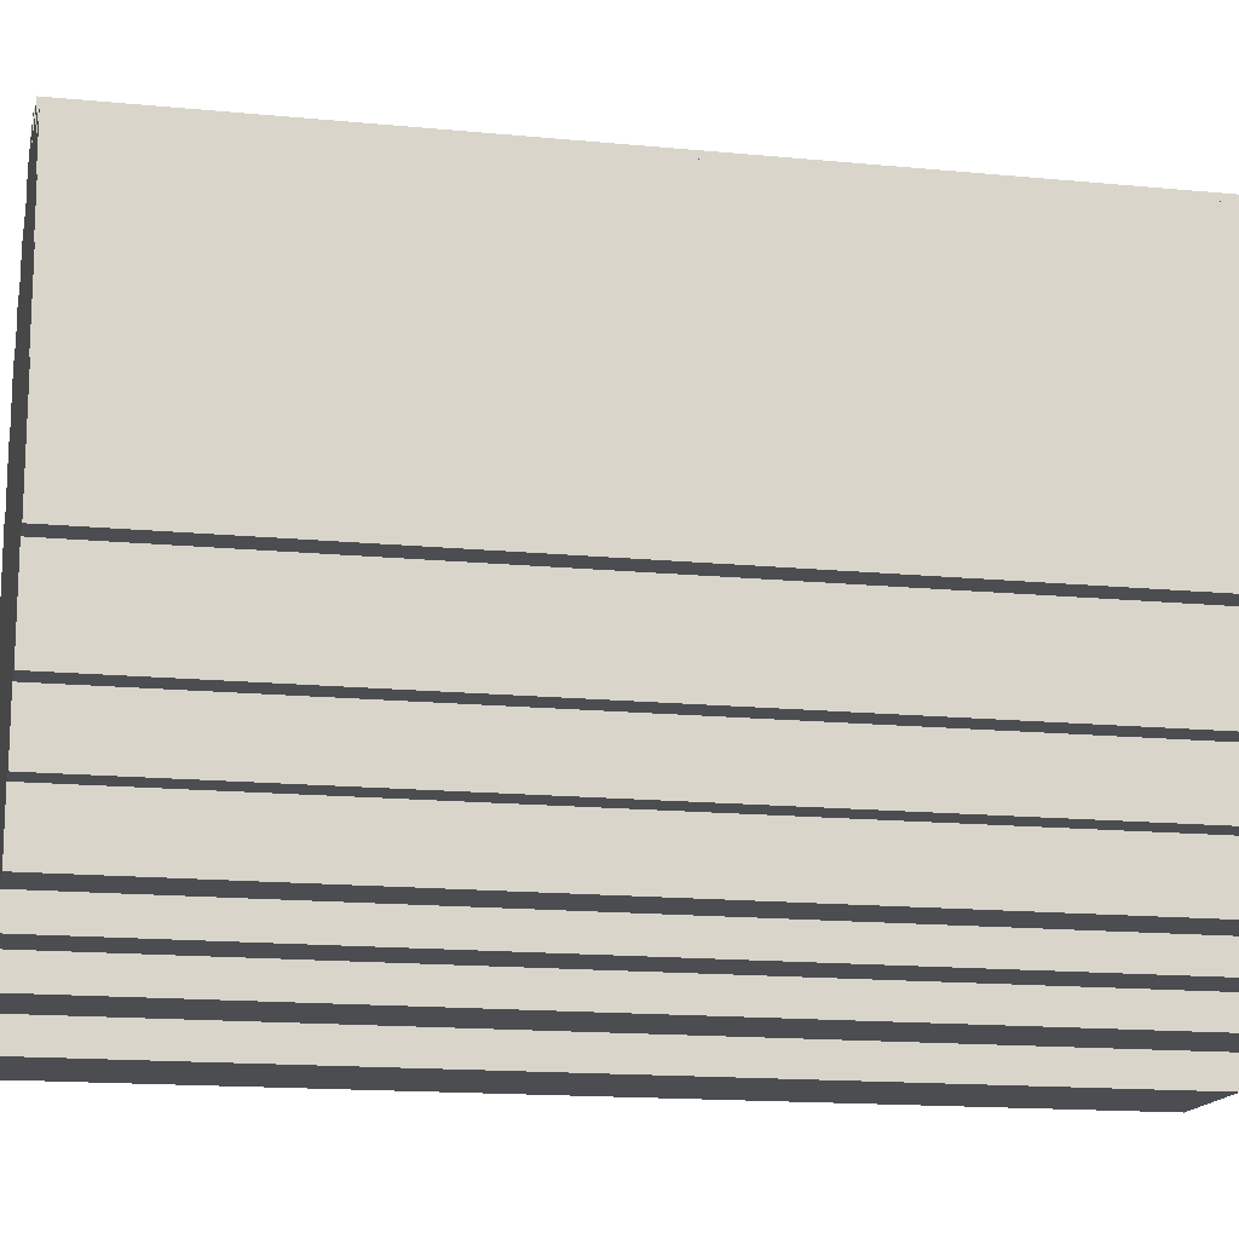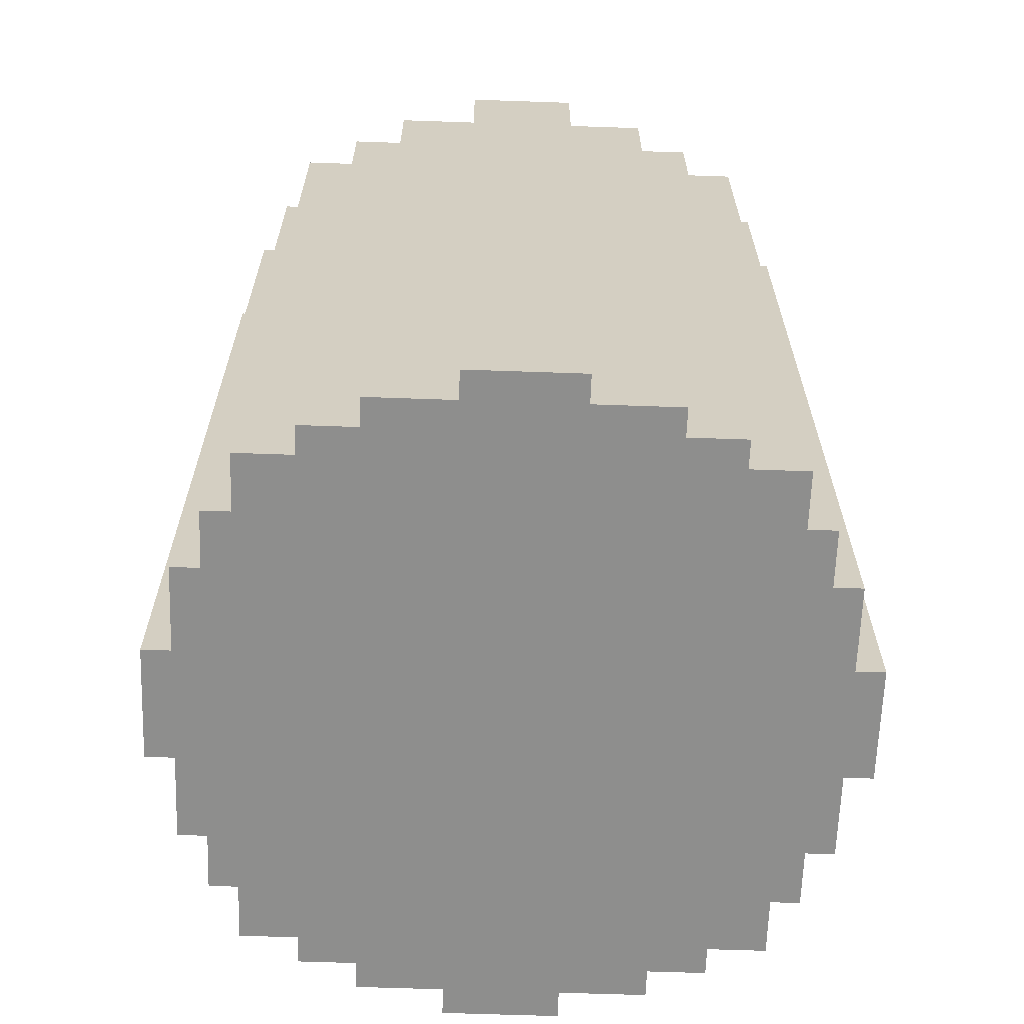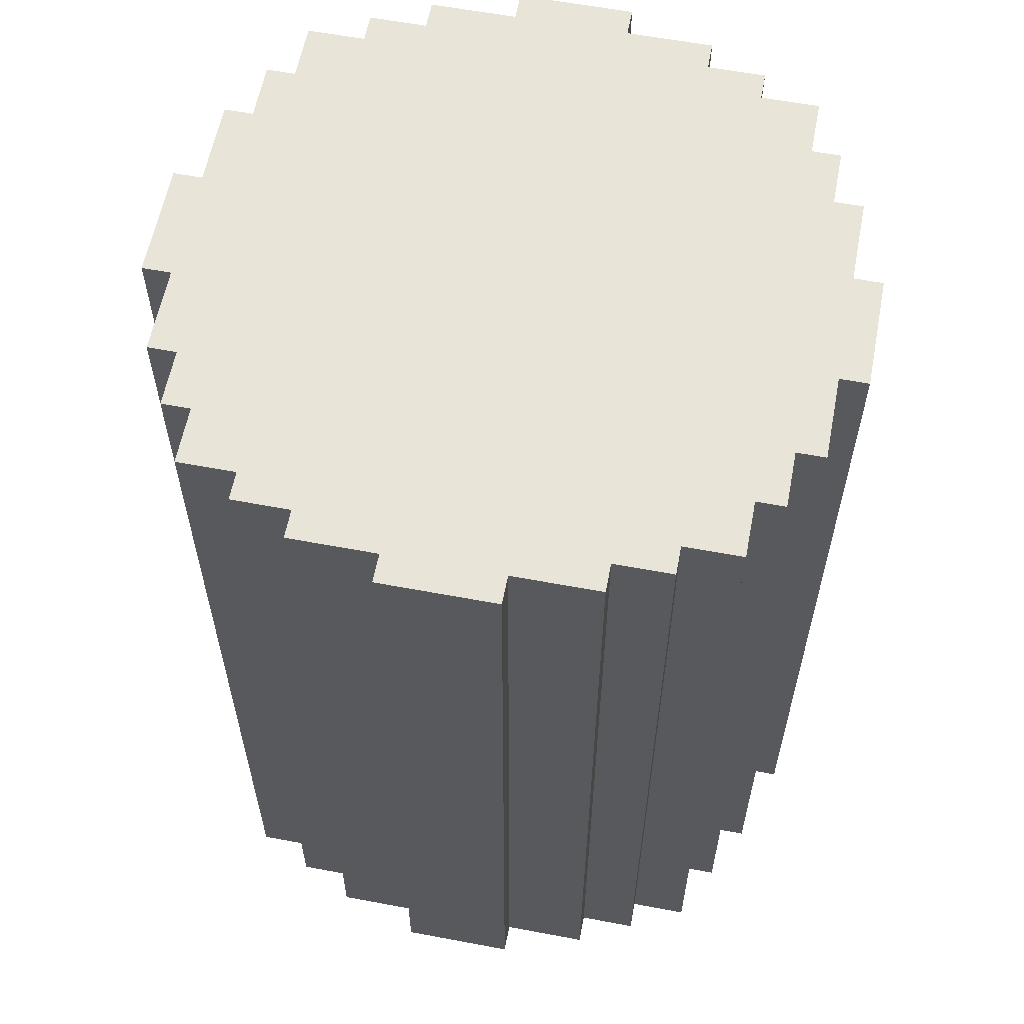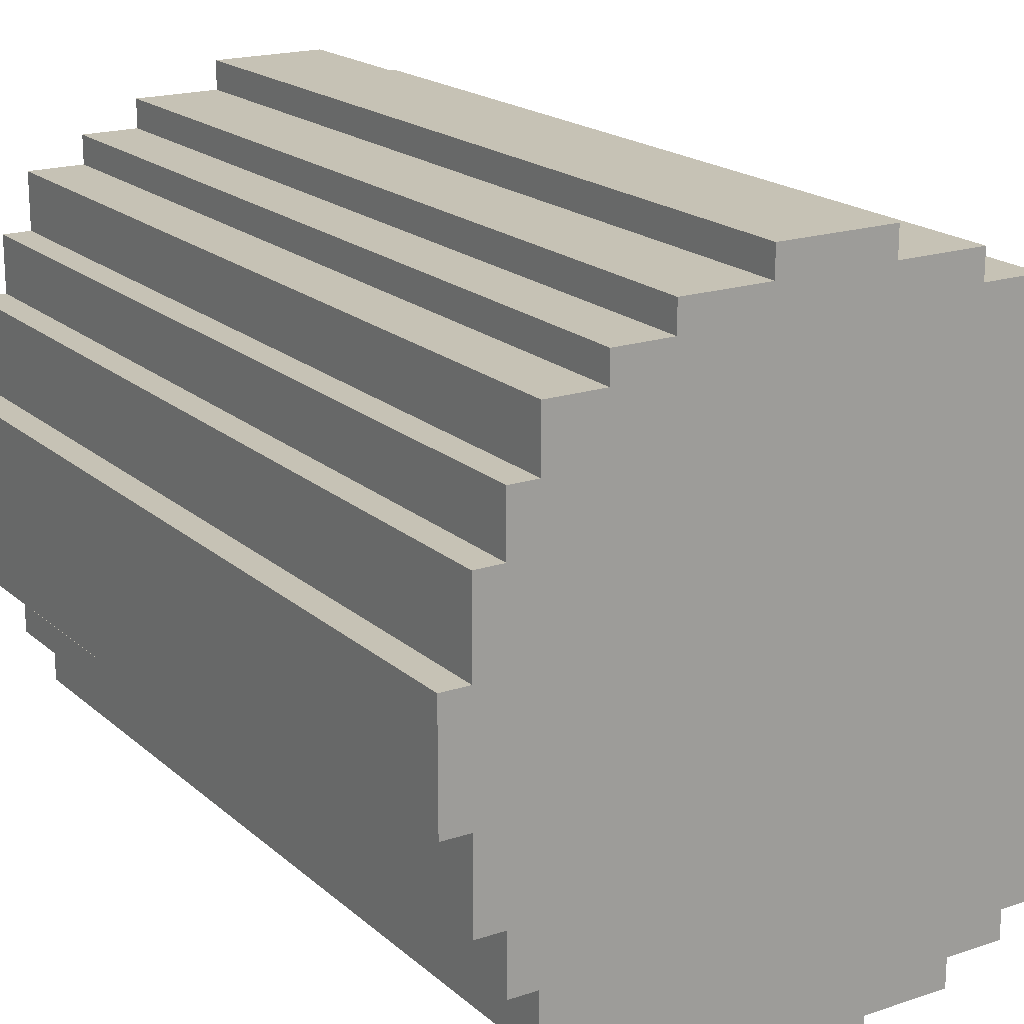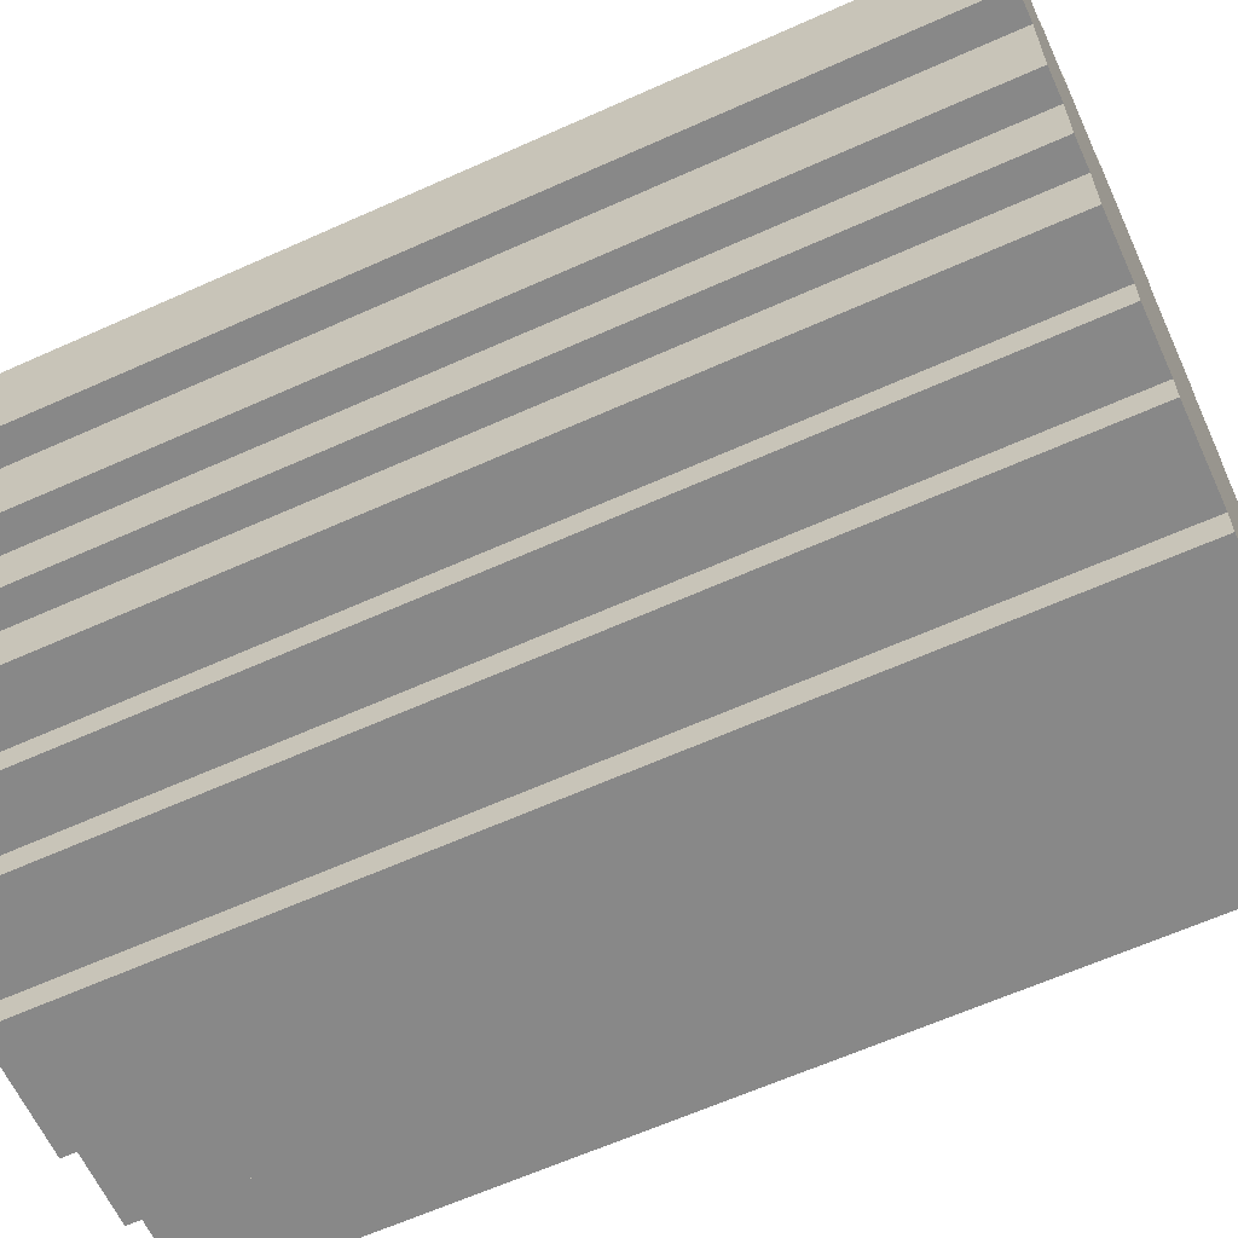
<metadata>
{"format":"obj","ext":"obj","renderer":"f3d","projection":"perspective","resolution":1024,"background":"white","views":[{"elev":-15.6,"azim":78.5,"up":"+Z"},{"elev":-64.8,"azim":88.0,"up":"+Y"},{"elev":60.0,"azim":10.9,"up":"+Y"},{"elev":18.9,"azim":147.6,"up":"+Z"},{"elev":-62.9,"azim":-65.5,"up":"+Z"}]}
</metadata>
<code>
o
v -1.2 0 0.2
v -1.2 0 -0.2
v -1.2 3 0.2
v -1.2 3 -0.2
v -1.2 3.1 0.2
v -1.2 3.1 -0.2
v -1.1 0 0.5
v -1.1 0 0.2
v -1.1 0 -0.2
v -1.1 0 -0.5
v -1.1 3 0.5
v -1.1 3 0.2
v -1.1 3 -0.2
v -1.1 3 -0.5
v -1.1 3.1 0.5
v -1.1 3.1 0.2
v -1.1 3.1 -0.2
v -1.1 3.1 -0.5
v -1 0 0.7
v -1 0 0.5
v -1 0 -0.5
v -1 0 -0.7
v -1 3 0.7
v -1 3 0.5
v -1 3 -0.5
v -1 3 -0.7
v -1 3.1 0.7
v -1 3.1 0.5
v -1 3.1 -0.5
v -1 3.1 -0.7
v -0.9 0 0.9
v -0.9 0 0.7
v -0.9 0 -0.7
v -0.9 0 -0.9
v -0.9 3 0.9
v -0.9 3 0.7
v -0.9 3 -0.7
v -0.9 3 -0.9
v -0.9 3.1 0.9
v -0.9 3.1 0.7
v -0.9 3.1 -0.7
v -0.9 3.1 -0.9
v -0.7 0 1
v -0.7 0 0.9
v -0.7 0 -0.9
v -0.7 0 -1
v -0.7 3 1
v -0.7 3 0.9
v -0.7 3 -0.9
v -0.7 3 -1
v -0.7 3.1 1
v -0.7 3.1 0.9
v -0.7 3.1 -0.9
v -0.7 3.1 -1
v -0.5 0 1.1
v -0.5 0 1
v -0.5 0 -1
v -0.5 0 -1.1
v -0.5 3 1.1
v -0.5 3 1
v -0.5 3 -1
v -0.5 3 -1.1
v -0.5 3.1 1.1
v -0.5 3.1 1
v -0.5 3.1 -1
v -0.5 3.1 -1.1
v -0.2 0 1.2
v -0.2 0 1.1
v -0.2 0 -1.1
v -0.2 0 -1.2
v -0.2 3 1.2
v -0.2 3 1.1
v -0.2 3 -1.1
v -0.2 3 -1.2
v -0.2 3.1 1.2
v -0.2 3.1 1.1
v -0.2 3.1 -1.1
v -0.2 3.1 -1.2
v 0.2 0 1.2
v 0.2 0 1.1
v 0.2 0 -1.1
v 0.2 0 -1.2
v 0.2 3 1.2
v 0.2 3 1.1
v 0.2 3 -1.1
v 0.2 3 -1.2
v 0.2 3.1 1.2
v 0.2 3.1 1.1
v 0.2 3.1 -1.1
v 0.2 3.1 -1.2
v 0.5 0 1.1
v 0.5 0 1
v 0.5 0 -1
v 0.5 0 -1.1
v 0.5 3 1.1
v 0.5 3 1
v 0.5 3 -1
v 0.5 3 -1.1
v 0.5 3.1 1.1
v 0.5 3.1 1
v 0.5 3.1 -1
v 0.5 3.1 -1.1
v 0.7 0 1
v 0.7 0 0.9
v 0.7 0 -0.9
v 0.7 0 -1
v 0.7 3 1
v 0.7 3 0.9
v 0.7 3 -0.9
v 0.7 3 -1
v 0.7 3.1 1
v 0.7 3.1 0.9
v 0.7 3.1 -0.9
v 0.7 3.1 -1
v 0.9 0 0.9
v 0.9 0 0.7
v 0.9 0 -0.7
v 0.9 0 -0.9
v 0.9 3 0.9
v 0.9 3 0.7
v 0.9 3 -0.7
v 0.9 3 -0.9
v 0.9 3.1 0.9
v 0.9 3.1 0.7
v 0.9 3.1 -0.7
v 0.9 3.1 -0.9
v 1 0 0.7
v 1 0 0.5
v 1 0 -0.5
v 1 0 -0.7
v 1 3 0.7
v 1 3 0.5
v 1 3 -0.5
v 1 3 -0.7
v 1 3.1 0.7
v 1 3.1 0.5
v 1 3.1 -0.5
v 1 3.1 -0.7
v 1.1 0 0.5
v 1.1 0 0.2
v 1.1 0 -0.2
v 1.1 0 -0.5
v 1.1 3 0.5
v 1.1 3 0.2
v 1.1 3 -0.2
v 1.1 3 -0.5
v 1.1 3.1 0.5
v 1.1 3.1 0.2
v 1.1 3.1 -0.2
v 1.1 3.1 -0.5
v 1.2 0 0.2
v 1.2 0 -0.2
v 1.2 3 0.2
v 1.2 3 -0.2
v 1.2 3.1 0.2
v 1.2 3.1 -0.2
v -0.2 0 1.2
v -0.2 3 1.2
v -0.2 3.1 1.2
v 0.2 0 1.2
v 0.2 3 1.2
v 0.2 3.1 1.2
v -0.5 0 1.1
v -0.5 3 1.1
v -0.5 3.1 1.1
v -0.2 0 1.1
v -0.2 3 1.1
v -0.2 3.1 1.1
v 0.2 0 1.1
v 0.2 3 1.1
v 0.2 3.1 1.1
v 0.5 0 1.1
v 0.5 3 1.1
v 0.5 3.1 1.1
v -0.7 0 1
v -0.7 3 1
v -0.7 3.1 1
v -0.5 0 1
v -0.5 3 1
v -0.5 3.1 1
v 0.5 0 1
v 0.5 3 1
v 0.5 3.1 1
v 0.7 0 1
v 0.7 3 1
v 0.7 3.1 1
v -0.9 0 0.9
v -0.9 3 0.9
v -0.9 3.1 0.9
v -0.7 0 0.9
v -0.7 3 0.9
v -0.7 3.1 0.9
v 0.7 0 0.9
v 0.7 3 0.9
v 0.7 3.1 0.9
v 0.9 0 0.9
v 0.9 3 0.9
v 0.9 3.1 0.9
v -1 0 0.7
v -1 3 0.7
v -1 3.1 0.7
v -0.9 0 0.7
v -0.9 3 0.7
v -0.9 3.1 0.7
v 0.9 0 0.7
v 0.9 3 0.7
v 0.9 3.1 0.7
v 1 0 0.7
v 1 3 0.7
v 1 3.1 0.7
v -1.1 0 0.5
v -1.1 3 0.5
v -1.1 3.1 0.5
v -1 0 0.5
v -1 3 0.5
v -1 3.1 0.5
v 1 0 0.5
v 1 3 0.5
v 1 3.1 0.5
v 1.1 0 0.5
v 1.1 3 0.5
v 1.1 3.1 0.5
v -1.2 0 0.2
v -1.2 3 0.2
v -1.2 3.1 0.2
v -1.1 0 0.2
v -1.1 3 0.2
v -1.1 3.1 0.2
v 1.1 0 0.2
v 1.1 3 0.2
v 1.1 3.1 0.2
v 1.2 0 0.2
v 1.2 3 0.2
v 1.2 3.1 0.2
v -1.2 0 -0.2
v -1.2 3 -0.2
v -1.2 3.1 -0.2
v -1.1 0 -0.2
v -1.1 3 -0.2
v -1.1 3.1 -0.2
v 1.1 0 -0.2
v 1.1 3 -0.2
v 1.1 3.1 -0.2
v 1.2 0 -0.2
v 1.2 3 -0.2
v 1.2 3.1 -0.2
v -1.1 0 -0.5
v -1.1 3 -0.5
v -1.1 3.1 -0.5
v -1 0 -0.5
v -1 3 -0.5
v -1 3.1 -0.5
v 1 0 -0.5
v 1 3 -0.5
v 1 3.1 -0.5
v 1.1 0 -0.5
v 1.1 3 -0.5
v 1.1 3.1 -0.5
v -1 0 -0.7
v -1 3 -0.7
v -1 3.1 -0.7
v -0.9 0 -0.7
v -0.9 3 -0.7
v -0.9 3.1 -0.7
v 0.9 0 -0.7
v 0.9 3 -0.7
v 0.9 3.1 -0.7
v 1 0 -0.7
v 1 3 -0.7
v 1 3.1 -0.7
v -0.9 0 -0.9
v -0.9 3 -0.9
v -0.9 3.1 -0.9
v -0.7 0 -0.9
v -0.7 3 -0.9
v -0.7 3.1 -0.9
v 0.7 0 -0.9
v 0.7 3 -0.9
v 0.7 3.1 -0.9
v 0.9 0 -0.9
v 0.9 3 -0.9
v 0.9 3.1 -0.9
v -0.7 0 -1
v -0.7 3 -1
v -0.7 3.1 -1
v -0.5 0 -1
v -0.5 3 -1
v -0.5 3.1 -1
v 0.5 0 -1
v 0.5 3 -1
v 0.5 3.1 -1
v 0.7 0 -1
v 0.7 3 -1
v 0.7 3.1 -1
v -0.5 0 -1.1
v -0.5 3 -1.1
v -0.5 3.1 -1.1
v -0.2 0 -1.1
v -0.2 3 -1.1
v -0.2 3.1 -1.1
v 0.2 0 -1.1
v 0.2 3 -1.1
v 0.2 3.1 -1.1
v 0.5 0 -1.1
v 0.5 3 -1.1
v 0.5 3.1 -1.1
v -0.2 0 -1.2
v -0.2 3 -1.2
v -0.2 3.1 -1.2
v 0.2 0 -1.2
v 0.2 3 -1.2
v 0.2 3.1 -1.2
v -0.2 0 1.2
v 0.2 0 1.2
v -0.5 0 1.1
v -0.2 0 1.1
v 0.2 0 1.1
v 0.5 0 1.1
v -0.7 0 1
v -0.5 0 1
v 0.5 0 1
v 0.7 0 1
v -0.9 0 0.9
v -0.7 0 0.9
v 0.7 0 0.9
v 0.9 0 0.9
v -1 0 0.7
v -0.9 0 0.7
v 0.9 0 0.7
v 1 0 0.7
v -1.1 0 0.5
v -1 0 0.5
v 1 0 0.5
v 1.1 0 0.5
v -1.2 0 0.2
v -1.1 0 0.2
v 1.1 0 0.2
v 1.2 0 0.2
v -1.2 0 -0.2
v -1.1 0 -0.2
v 1.1 0 -0.2
v 1.2 0 -0.2
v -1.1 0 -0.5
v -1 0 -0.5
v 1 0 -0.5
v 1.1 0 -0.5
v -1 0 -0.7
v -0.9 0 -0.7
v 0.9 0 -0.7
v 1 0 -0.7
v -0.9 0 -0.9
v -0.7 0 -0.9
v 0.7 0 -0.9
v 0.9 0 -0.9
v -0.7 0 -1
v -0.5 0 -1
v 0.5 0 -1
v 0.7 0 -1
v -0.5 0 -1.1
v -0.2 0 -1.1
v 0.2 0 -1.1
v 0.5 0 -1.1
v -0.2 0 -1.2
v 0.2 0 -1.2
v -0.2 3.1 1.2
v 0.2 3.1 1.2
v -0.5 3.1 1.1
v -0.2 3.1 1.1
v 0.2 3.1 1.1
v 0.5 3.1 1.1
v -0.7 3.1 1
v -0.5 3.1 1
v 0.5 3.1 1
v 0.7 3.1 1
v -0.9 3.1 0.9
v -0.7 3.1 0.9
v 0.7 3.1 0.9
v 0.9 3.1 0.9
v -1 3.1 0.7
v -0.9 3.1 0.7
v 0.9 3.1 0.7
v 1 3.1 0.7
v -1.1 3.1 0.5
v -1 3.1 0.5
v 1 3.1 0.5
v 1.1 3.1 0.5
v -1.2 3.1 0.2
v -1.1 3.1 0.2
v 1.1 3.1 0.2
v 1.2 3.1 0.2
v -1.1 3.1 0.1
v -0.2 3.1 0.1
v 0.2 3.1 0.1
v 1.1 3.1 0.1
v -1.1 3.1 -0.1
v -0.2 3.1 -0.1
v 0.2 3.1 -0.1
v 1.1 3.1 -0.1
v -1.2 3.1 -0.2
v -1.1 3.1 -0.2
v 1.1 3.1 -0.2
v 1.2 3.1 -0.2
v -1.1 3.1 -0.5
v -1 3.1 -0.5
v 1 3.1 -0.5
v 1.1 3.1 -0.5
v -1 3.1 -0.7
v -0.9 3.1 -0.7
v 0.9 3.1 -0.7
v 1 3.1 -0.7
v -0.9 3.1 -0.9
v -0.7 3.1 -0.9
v 0.7 3.1 -0.9
v 0.9 3.1 -0.9
v -0.7 3.1 -1
v -0.5 3.1 -1
v 0.5 3.1 -1
v 0.7 3.1 -1
v -0.5 3.1 -1.1
v -0.2 3.1 -1.1
v 0.2 3.1 -1.1
v 0.5 3.1 -1.1
v -0.2 3.1 -1.2
v 0.2 3.1 -1.2
f 3 2 1
f 4 2 3
f 5 4 3
f 6 4 5
f 11 8 7
f 12 8 11
f 13 10 9
f 14 10 13
f 15 12 11
f 16 12 15
f 17 14 13
f 18 14 17
f 23 20 19
f 24 20 23
f 25 22 21
f 26 22 25
f 27 24 23
f 28 24 27
f 29 26 25
f 30 26 29
f 35 32 31
f 36 32 35
f 37 34 33
f 38 34 37
f 39 36 35
f 40 36 39
f 41 38 37
f 42 38 41
f 47 44 43
f 48 44 47
f 49 46 45
f 50 46 49
f 51 48 47
f 52 48 51
f 53 50 49
f 54 50 53
f 59 56 55
f 60 56 59
f 61 58 57
f 62 58 61
f 63 60 59
f 64 60 63
f 65 62 61
f 66 62 65
f 71 68 67
f 72 68 71
f 73 70 69
f 74 70 73
f 75 72 71
f 76 72 75
f 77 74 73
f 78 74 77
f 79 80 83
f 83 80 84
f 81 82 85
f 85 82 86
f 83 84 87
f 87 84 88
f 85 86 89
f 89 86 90
f 91 92 95
f 95 92 96
f 93 94 97
f 97 94 98
f 95 96 99
f 99 96 100
f 97 98 101
f 101 98 102
f 103 104 107
f 107 104 108
f 105 106 109
f 109 106 110
f 107 108 111
f 111 108 112
f 109 110 113
f 113 110 114
f 115 116 119
f 119 116 120
f 117 118 121
f 121 118 122
f 119 120 123
f 123 120 124
f 121 122 125
f 125 122 126
f 127 128 131
f 131 128 132
f 129 130 133
f 133 130 134
f 131 132 135
f 135 132 136
f 133 134 137
f 137 134 138
f 139 140 143
f 143 140 144
f 141 142 145
f 145 142 146
f 143 144 147
f 147 144 148
f 145 146 149
f 149 146 150
f 151 152 153
f 153 152 154
f 153 154 155
f 155 154 156
f 160 158 157
f 161 159 158
f 161 158 160
f 162 159 161
f 166 164 163
f 167 165 164
f 167 164 166
f 168 165 167
f 172 170 169
f 173 171 170
f 173 170 172
f 174 171 173
f 178 176 175
f 179 177 176
f 179 176 178
f 180 177 179
f 184 182 181
f 185 183 182
f 185 182 184
f 186 183 185
f 190 188 187
f 191 189 188
f 191 188 190
f 192 189 191
f 196 194 193
f 197 195 194
f 197 194 196
f 198 195 197
f 202 200 199
f 203 201 200
f 203 200 202
f 204 201 203
f 208 206 205
f 209 207 206
f 209 206 208
f 210 207 209
f 214 212 211
f 215 213 212
f 215 212 214
f 216 213 215
f 220 218 217
f 221 219 218
f 221 218 220
f 222 219 221
f 226 224 223
f 227 225 224
f 227 224 226
f 228 225 227
f 232 230 229
f 233 231 230
f 233 230 232
f 234 231 233
f 235 236 238
f 236 237 239
f 238 236 239
f 239 237 240
f 241 242 244
f 242 243 245
f 244 242 245
f 245 243 246
f 247 248 250
f 248 249 251
f 250 248 251
f 251 249 252
f 253 254 256
f 254 255 257
f 256 254 257
f 257 255 258
f 259 260 262
f 260 261 263
f 262 260 263
f 263 261 264
f 265 266 268
f 266 267 269
f 268 266 269
f 269 267 270
f 271 272 274
f 272 273 275
f 274 272 275
f 275 273 276
f 277 278 280
f 278 279 281
f 280 278 281
f 281 279 282
f 283 284 286
f 284 285 287
f 286 284 287
f 287 285 288
f 289 290 292
f 290 291 293
f 292 290 293
f 293 291 294
f 295 296 298
f 296 297 299
f 298 296 299
f 299 297 300
f 301 302 304
f 302 303 305
f 304 302 305
f 305 303 306
f 307 308 310
f 308 309 311
f 310 308 311
f 311 309 312
f 316 314 313
f 317 314 316
f 320 316 315
f 320 318 317
f 320 317 316
f 321 318 320
f 324 320 319
f 324 322 321
f 324 321 320
f 325 322 324
f 328 324 323
f 328 326 325
f 328 325 324
f 329 326 328
f 332 328 327
f 332 330 329
f 332 329 328
f 333 330 332
f 336 332 331
f 336 334 333
f 336 333 332
f 337 334 336
f 339 336 335
f 340 337 336
f 340 336 339
f 341 338 337
f 341 337 340
f 342 338 341
f 343 341 340
f 344 341 343
f 345 341 344
f 346 341 345
f 347 345 344
f 348 345 347
f 349 345 348
f 350 345 349
f 351 349 348
f 352 349 351
f 353 349 352
f 354 349 353
f 355 353 352
f 356 353 355
f 357 353 356
f 358 353 357
f 359 357 356
f 360 357 359
f 361 357 360
f 362 357 361
f 363 361 360
f 364 361 363
f 365 366 368
f 368 366 369
f 367 368 372
f 369 370 373
f 371 372 376
f 373 374 377
f 375 376 380
f 377 378 381
f 379 380 384
f 381 382 385
f 383 384 388
f 385 386 389
f 387 388 391
f 388 384 391
f 368 369 392
f 391 384 392
f 372 368 392
f 376 372 392
f 380 376 392
f 384 380 392
f 389 390 393
f 392 369 393
f 385 389 393
f 369 373 393
f 377 381 393
f 381 385 393
f 373 377 393
f 393 390 394
f 391 392 395
f 387 391 395
f 393 394 395
f 392 393 395
f 395 394 396
f 396 394 397
f 394 390 398
f 397 394 398
f 387 395 399
f 395 396 399
f 399 396 400
f 398 390 401
f 397 398 401
f 401 390 402
f 400 396 403
f 403 396 404
f 397 401 405
f 405 401 406
f 404 396 407
f 407 396 408
f 397 405 409
f 409 405 410
f 408 396 411
f 411 396 412
f 397 409 413
f 413 409 414
f 412 396 415
f 415 396 416
f 397 413 417
f 417 413 418
f 416 396 419
f 396 397 420
f 419 396 420
f 397 417 421
f 420 397 421
f 421 417 422
f 420 421 423
f 423 421 424

</code>
